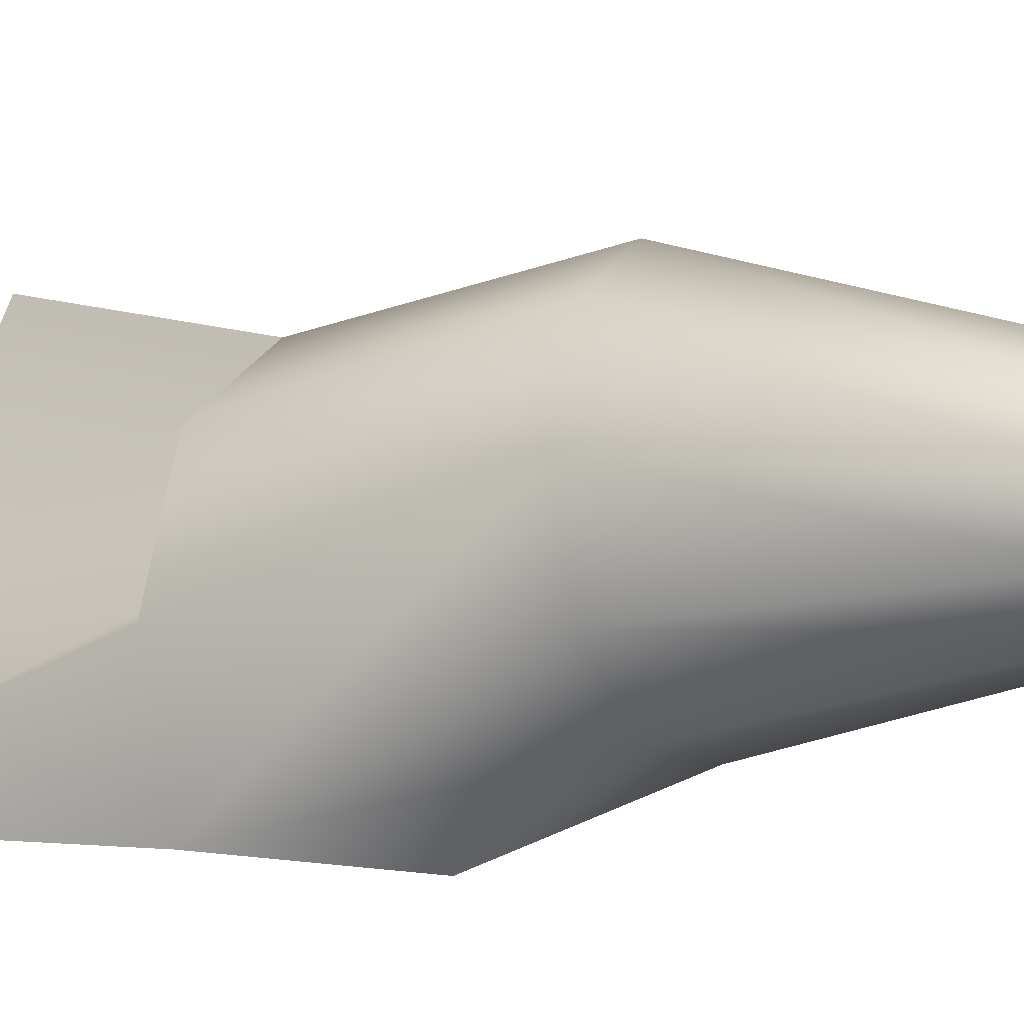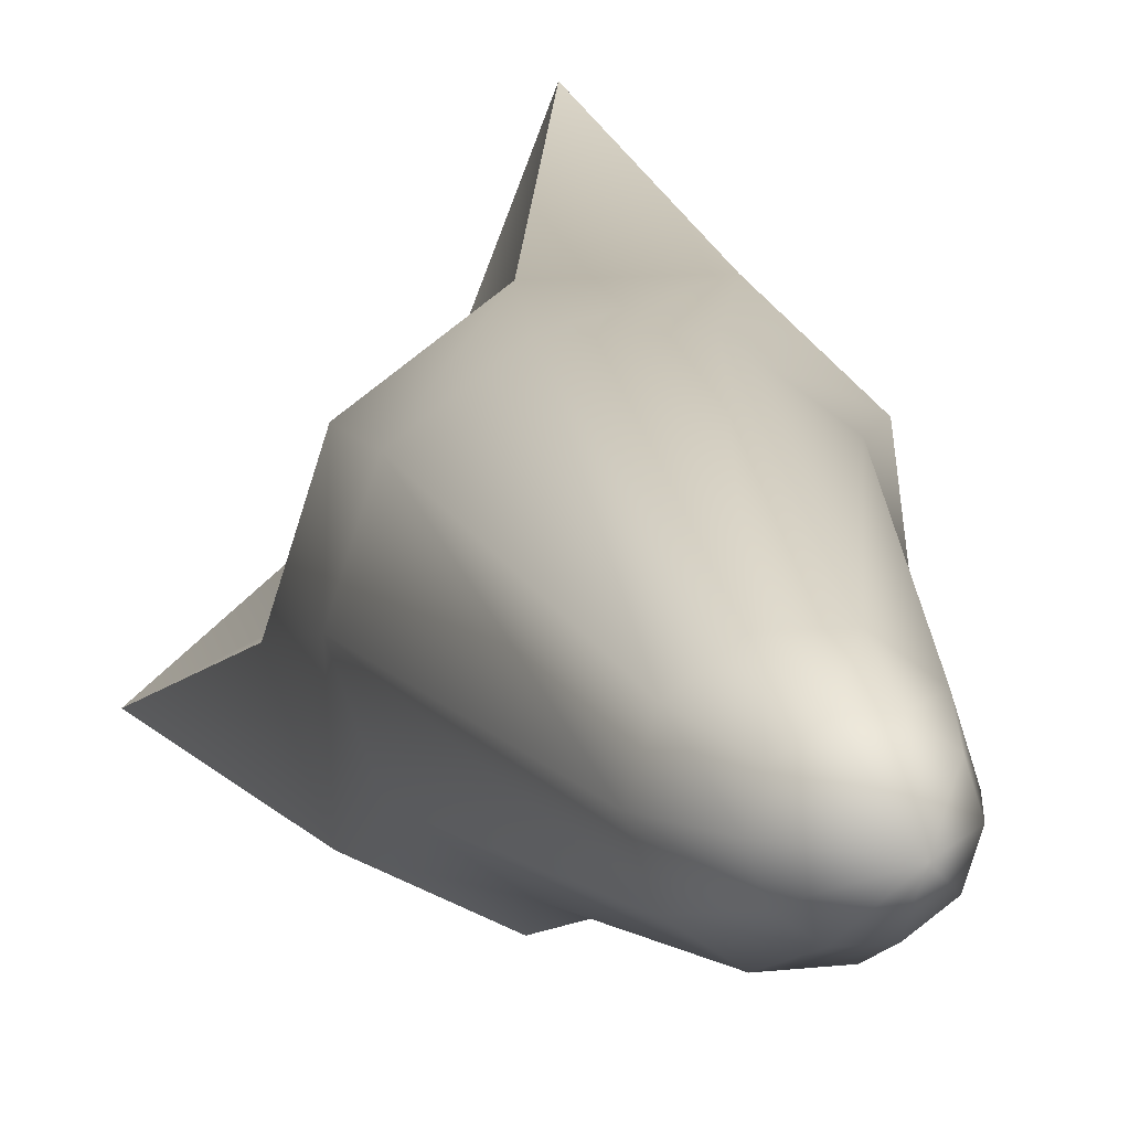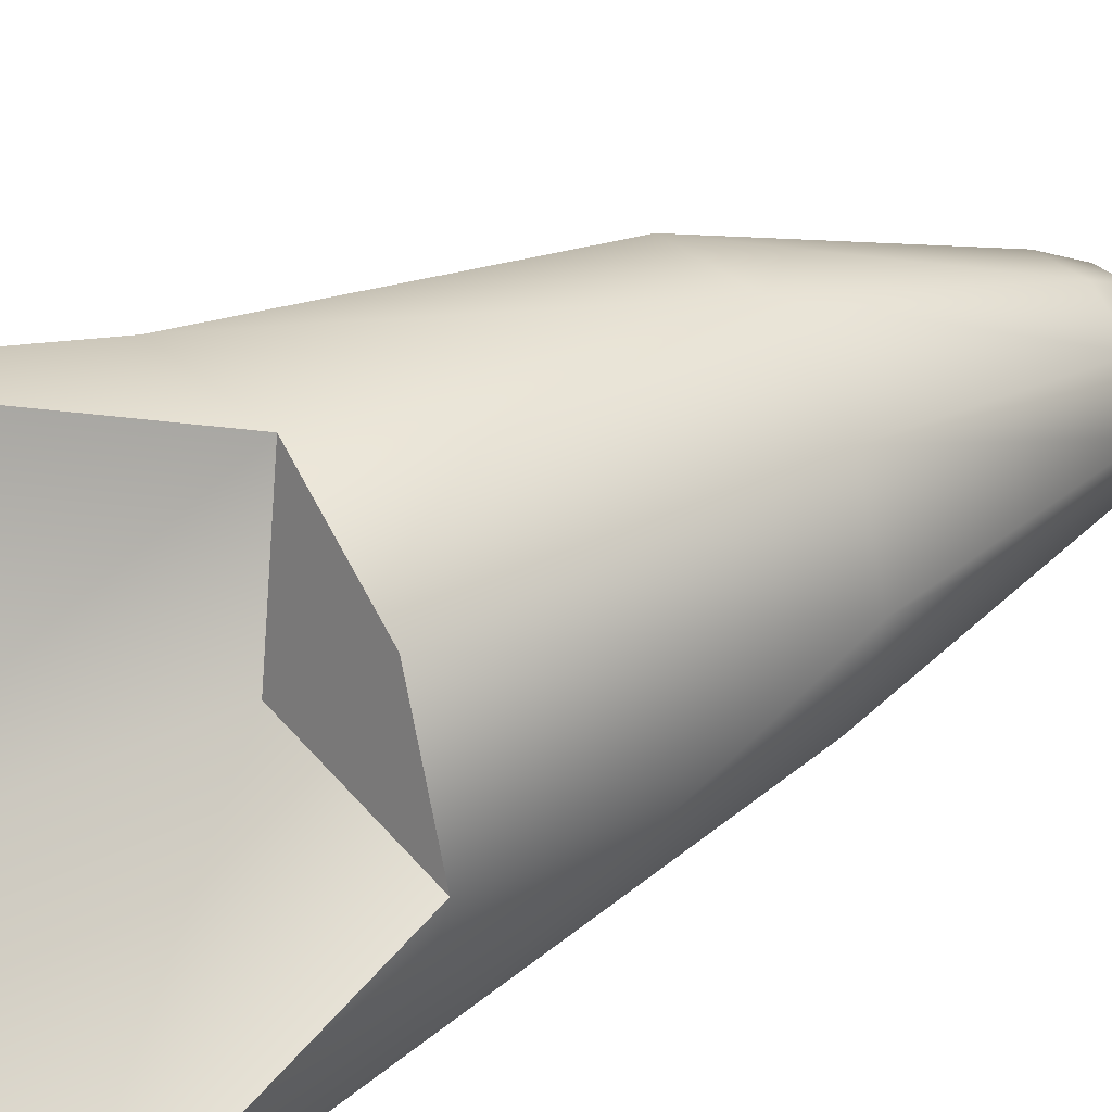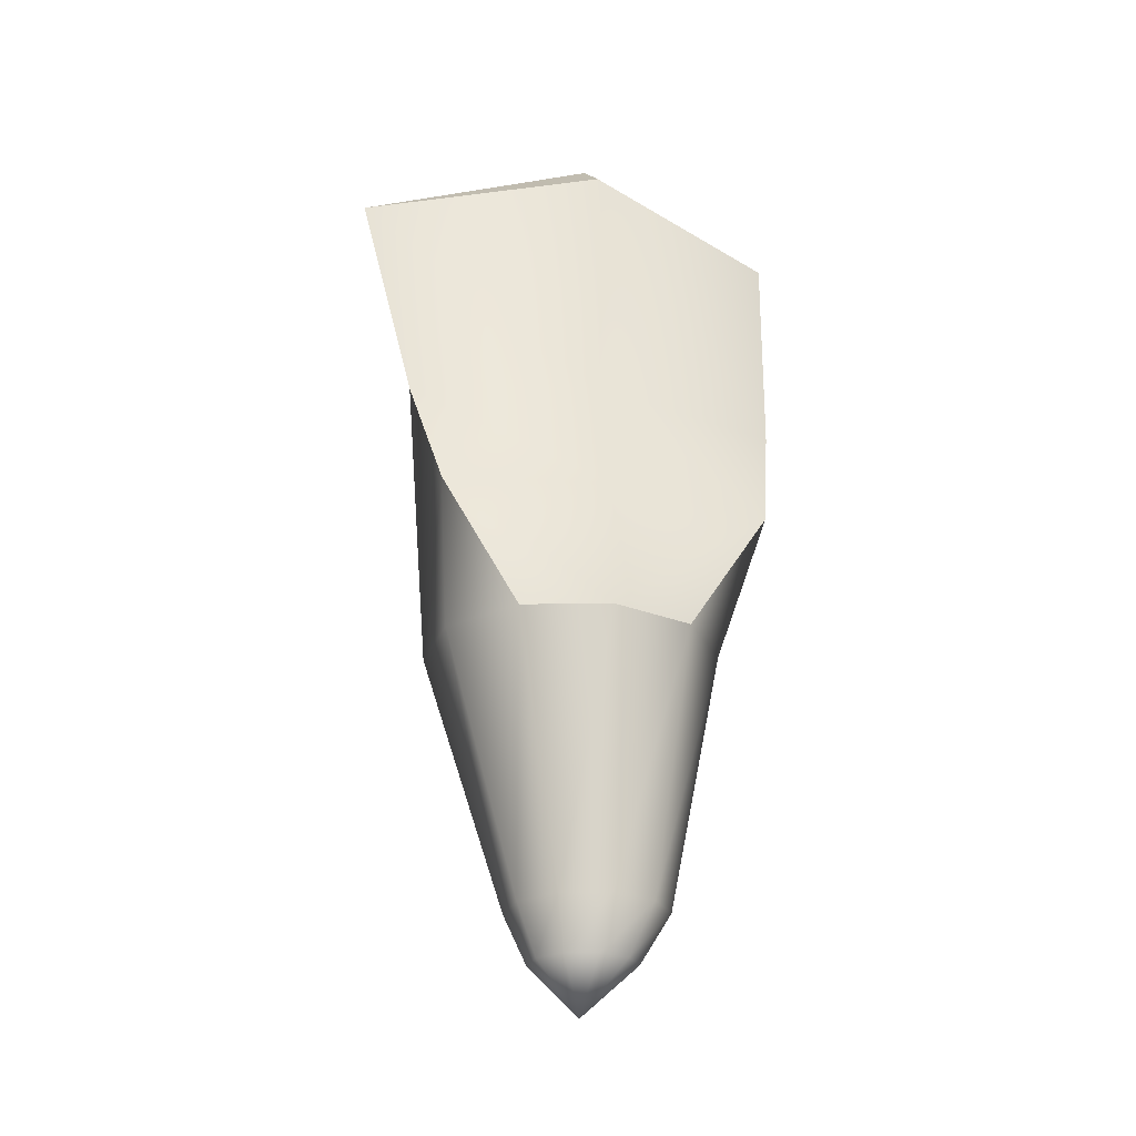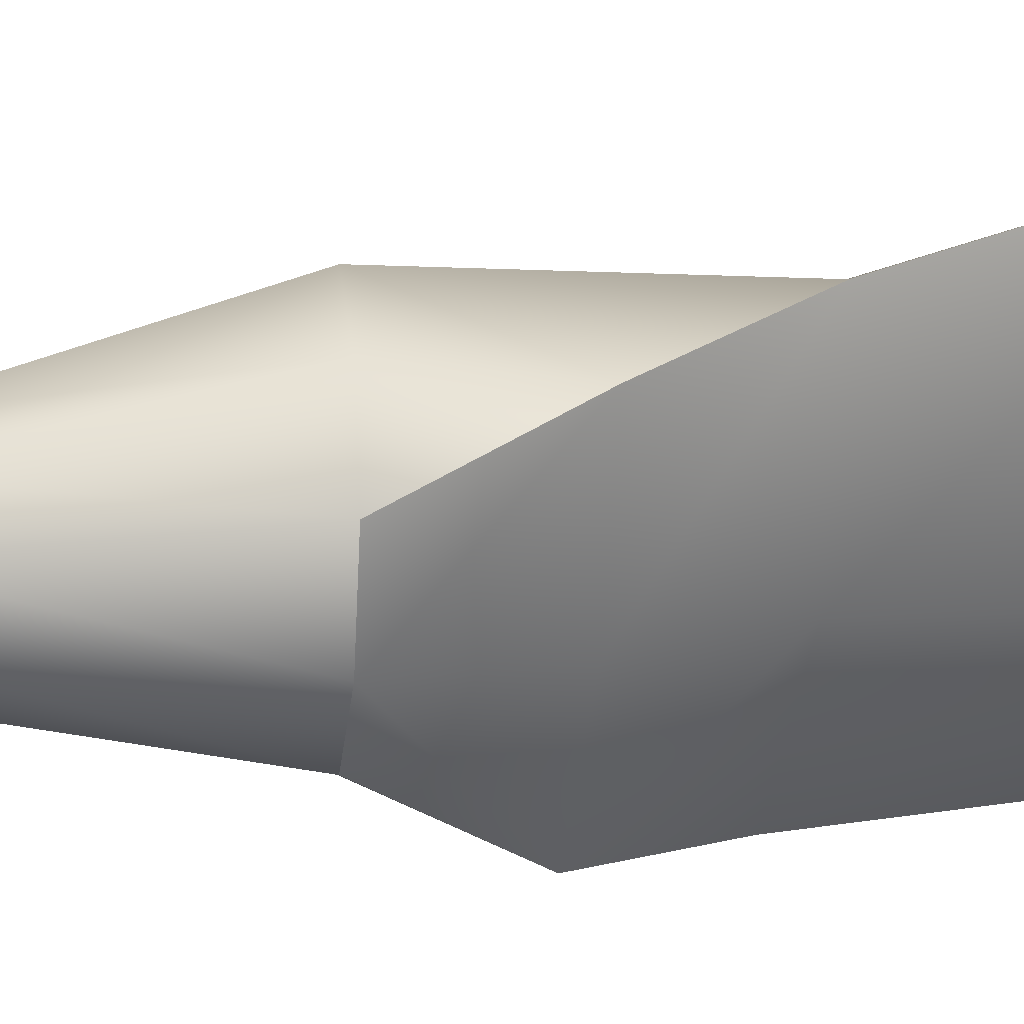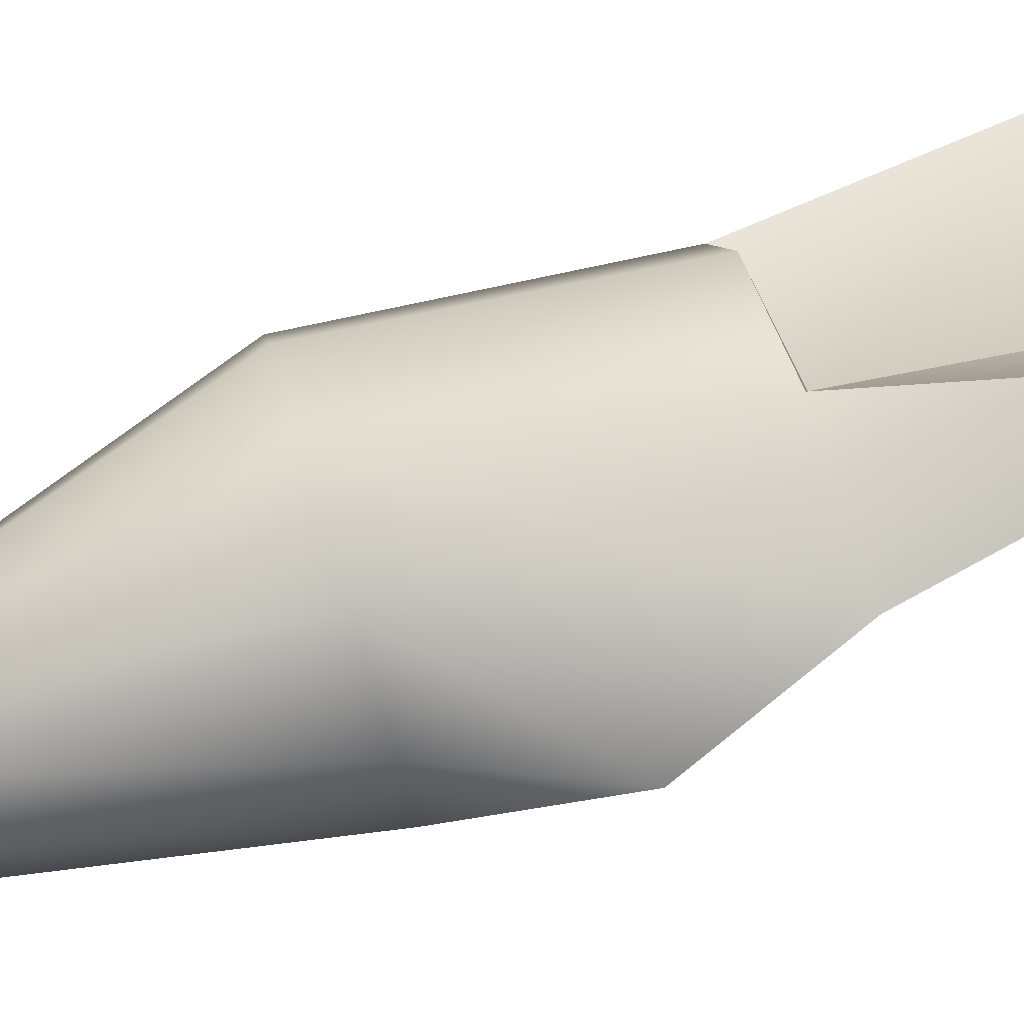
<metadata>
{"format":"obj","ext":"obj","renderer":"f3d","projection":"perspective","resolution":1024,"background":"white","views":[{"elev":-11.6,"azim":-60.1,"up":"+Z"},{"elev":12.1,"azim":-12.6,"up":"+Z"},{"elev":31.1,"azim":-126.3,"up":"+Z"},{"elev":-24.4,"azim":109.5,"up":"+Y"},{"elev":-0.6,"azim":81.1,"up":"+Z"},{"elev":78.8,"azim":72.5,"up":"+Z"}]}
</metadata>
<code>
g default
v 1.373 -22.17 -0.8457
v 0.6536 -22.17 -1.376
v -0.2463 -22.17 -1.385
v -0.9831 -22.17 -0.8607
v -1.267 -22.17 0
v -0.9831 -22.17 0.8607
v -0.2463 -22.17 1.385
v 0.6536 -22.17 1.376
v 1.373 -22.17 0.8457
v 1.645 -22.17 0
v 0.6128 -24.05 0
v 2.247 -12.41 2.759
v -0.06926 -12.41 2.764
v -1.949 -12.41 1.403
v -2.666 -12.41 -0.8054
v -1.947 -12.41 -3.012
v -0.9077 -17.29 -2.178
v 0.7629 -17.29 -2.154
v 2.091 -17.29 -1.174
v 2.6 -17.29 0.3888
v 2.101 -17.29 1.965
v 0.7642 -17.29 2.962
v -0.9177 -17.29 2.988
v -2.297 -17.29 2.011
v -2.825 -17.29 0.4011
v -2.29 -17.29 -1.207
v 1.462 -7.536 4.26
v -3.546 -7.536 -2.633
v 0.7088 -23.11 -0.913
v 0.1142 -23.11 -0.9154
v -0.369 -23.11 -0.5669
v -0.5541 -23.11 0
v -0.369 -23.11 0.5669
v 0.1142 -23.11 0.9154
v 0.7088 -23.11 0.913
v 1.188 -23.11 0.5631
v 1.37 -23.11 0
v 1.188 -23.11 -0.5631
v 3.111 -14.85 1.682
v -0.4887 -14.85 -3.277
v 0.01445 -6.717 0.05131
v -0.3113 -11.98 0.2168
v 1.879 -14.85 -1.04
v 1.029 -12.41 -0.6081
v 0.7437 -7.471 -0.4751
g polySurface3
f 1 2 18 19
f 2 3 17 18
f 3 4 26 17
f 4 5 25 26
f 5 6 24 25
f 6 7 23 24
f 7 8 22 23
f 8 9 21 22
f 9 10 20 21
f 10 1 19 20
f 2 1 38 29
f 3 2 29 30
f 4 3 30 31
f 5 4 31 32
f 6 5 32 33
f 7 6 33 34
f 8 7 34 35
f 9 8 35 36
f 10 9 36 37
f 1 10 37 38
f 18 17 40
f 23 22 12 13
f 24 23 13 14
f 25 24 14 15
f 16 26 25 15
f 17 26 16 40
f 30 29 11
f 31 30 11
f 32 31 11
f 33 32 11
f 34 33 11
f 35 34 11
f 36 35 11
f 37 36 11
f 38 37 11
f 29 38 11
f 28 16 15
f 13 12 27
f 22 21 39 12
f 21 20 39
f 28 15 42 41
f 13 27 41 42
f 14 13 42 15
f 43 44 12 39
f 19 43 39 20
f 19 18 40 43
f 40 16 44 43
f 16 28 45 44
f 27 12 44 45
f 41 27 45
f 41 45 28

</code>
